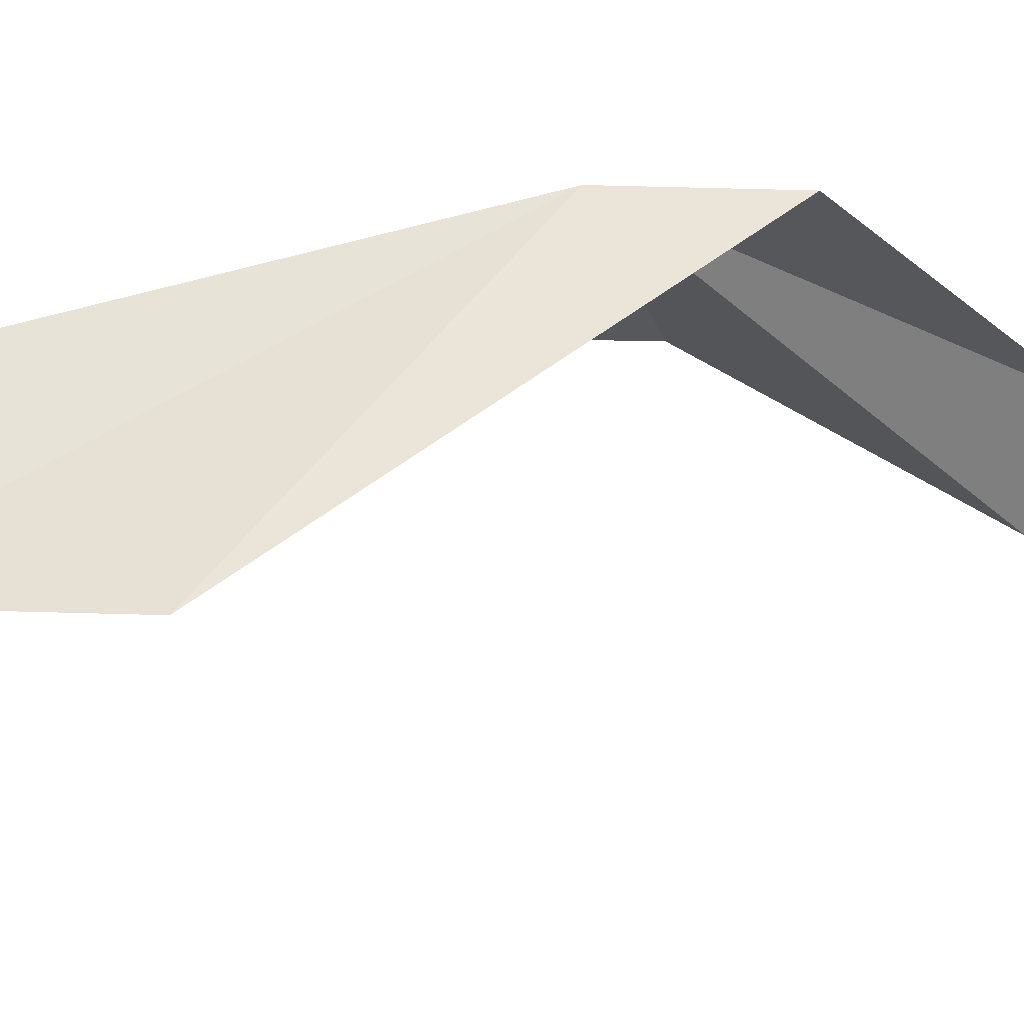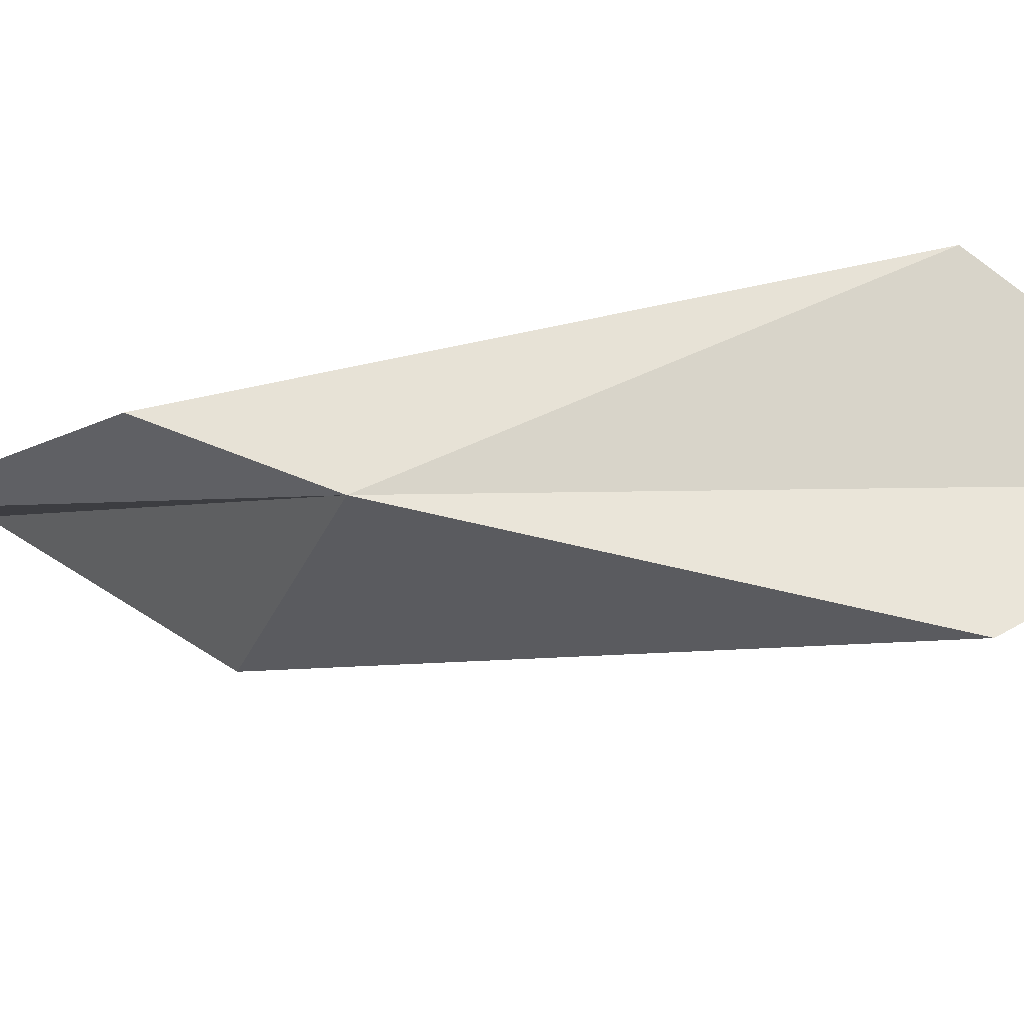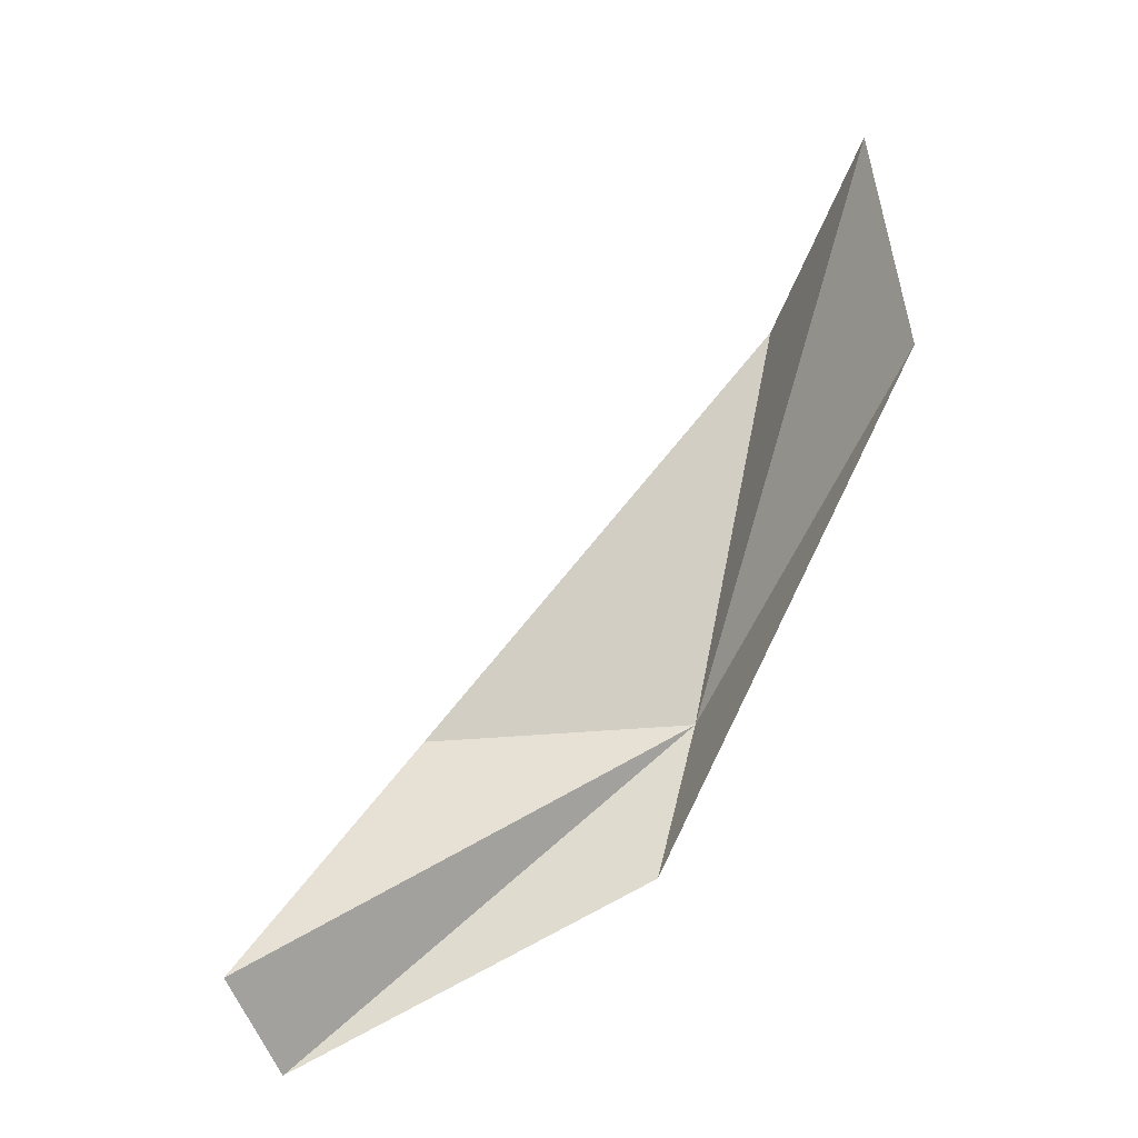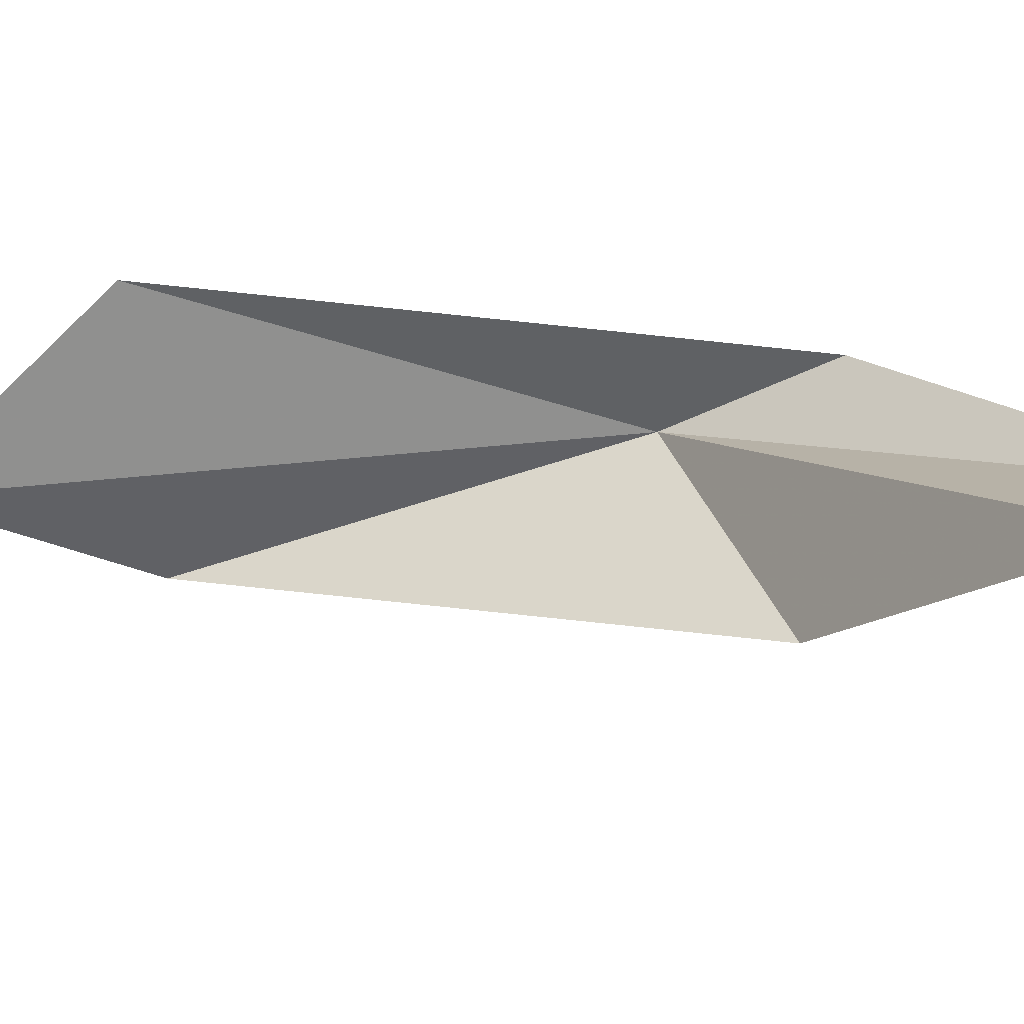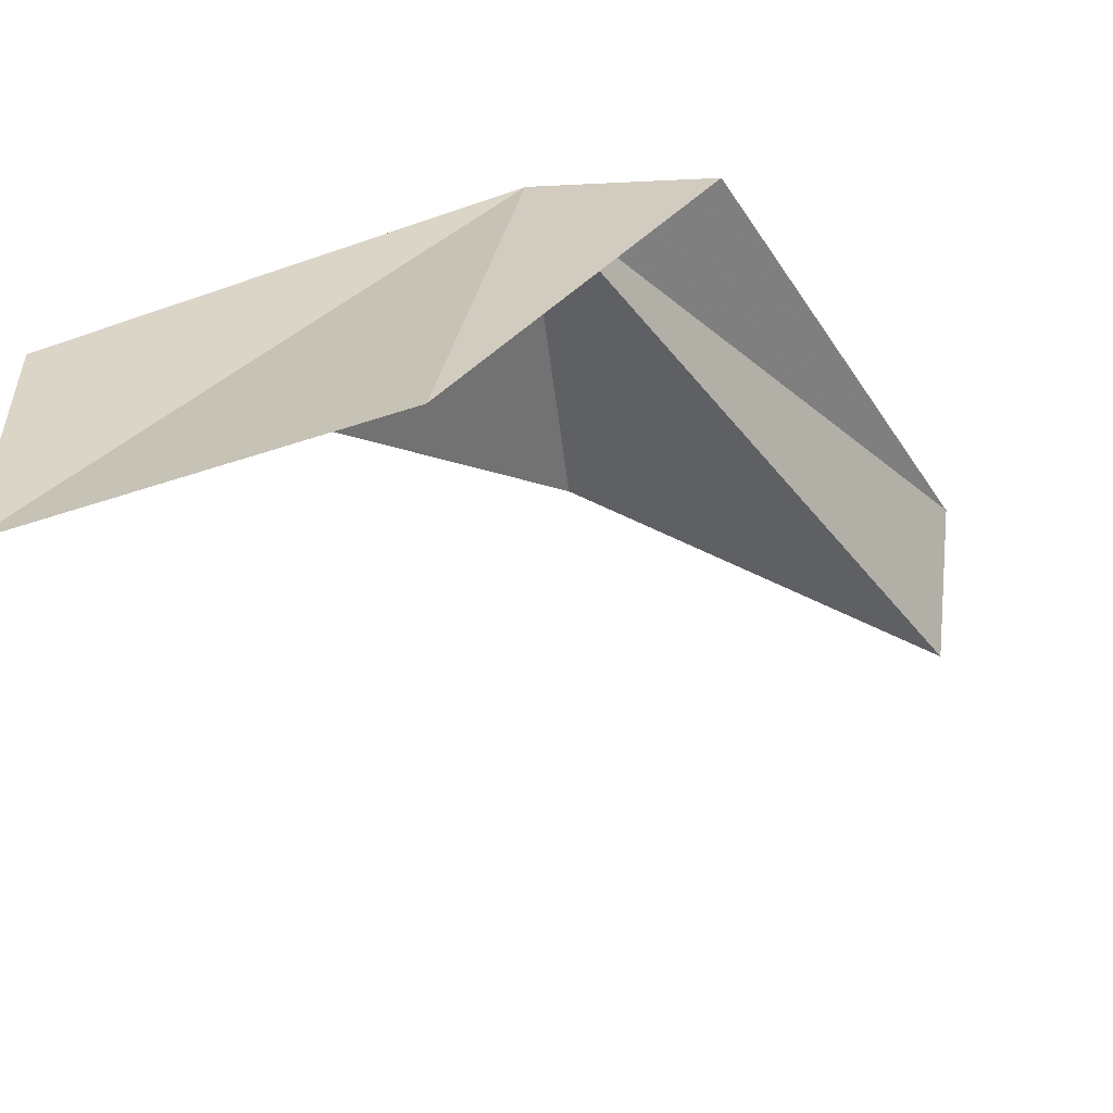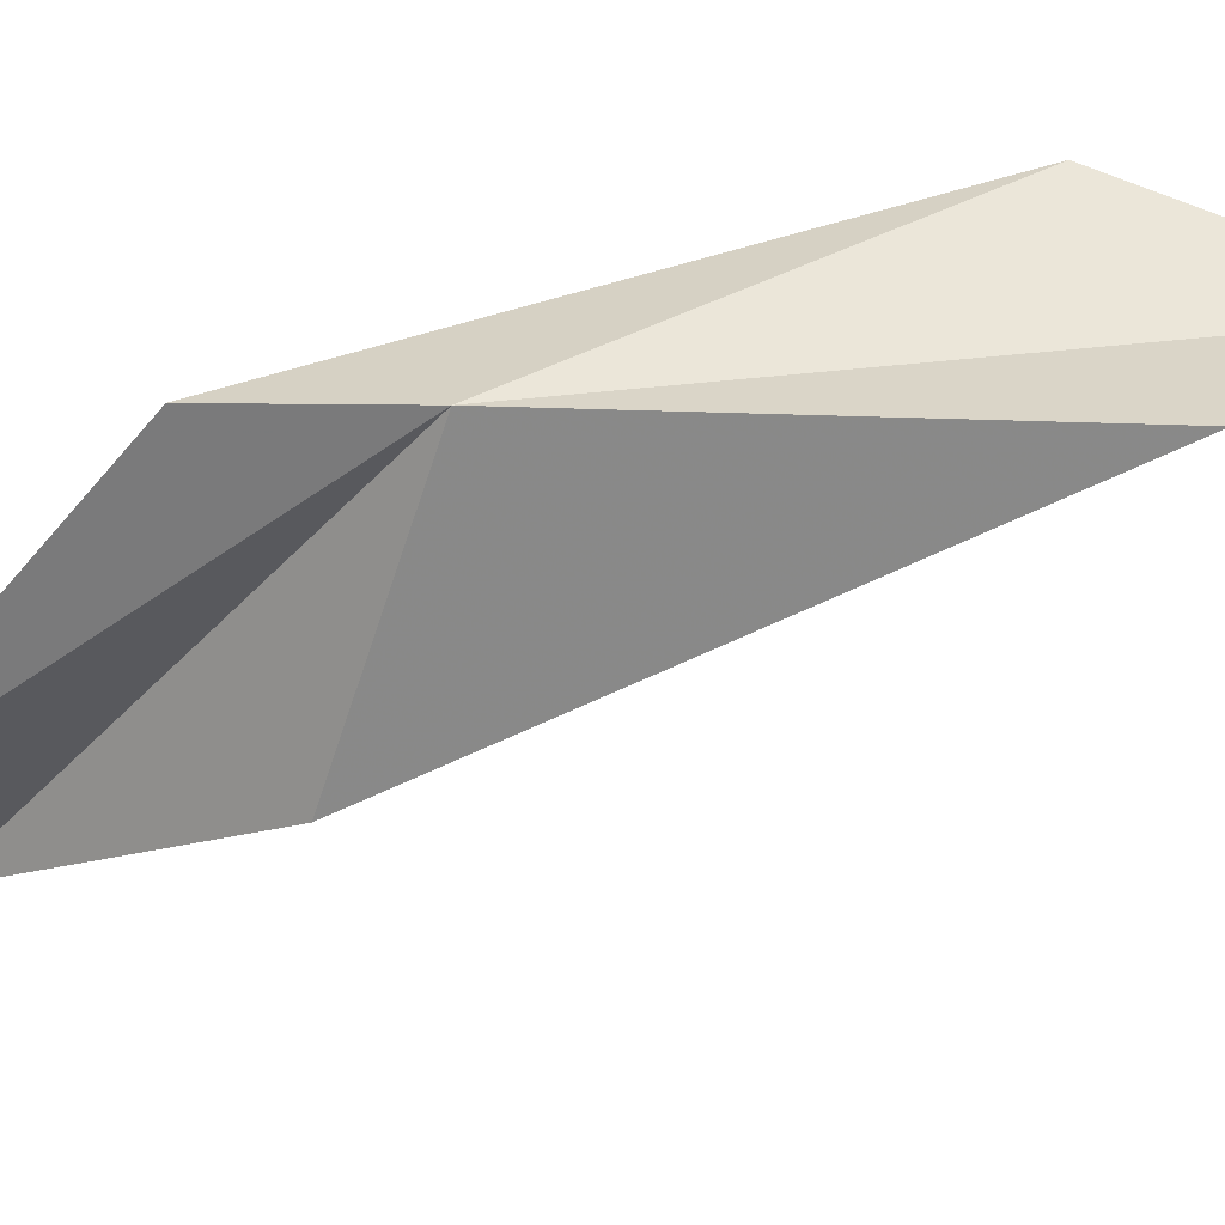
<metadata>
{"format":"obj","ext":"obj","renderer":"f3d","projection":"perspective","resolution":1024,"background":"white","views":[{"elev":56.5,"azim":99.4,"up":"+Y"},{"elev":65.2,"azim":-50.1,"up":"+Y"},{"elev":-38.3,"azim":62.4,"up":"+Z"},{"elev":-54.4,"azim":136.2,"up":"+Y"},{"elev":24.4,"azim":70.0,"up":"+Y"},{"elev":35.2,"azim":-61.4,"up":"+Y"}]}
</metadata>
<code>
v -17.89 23.15 103.6
v 15.58 24.57 120.4
v 16.52 21.25 142.3
v -21.44 21.13 89.92
v -29.44 -6.942 69.49
v -22.96 -14.41 72.7
v -1.835 22.81 135.8
v -24.09 0.8954 98.63
f 1 3 2
f 1 2 4
f 1 4 5
f 1 5 6
f 1 7 3
f 1 6 8
f 1 8 7

</code>
